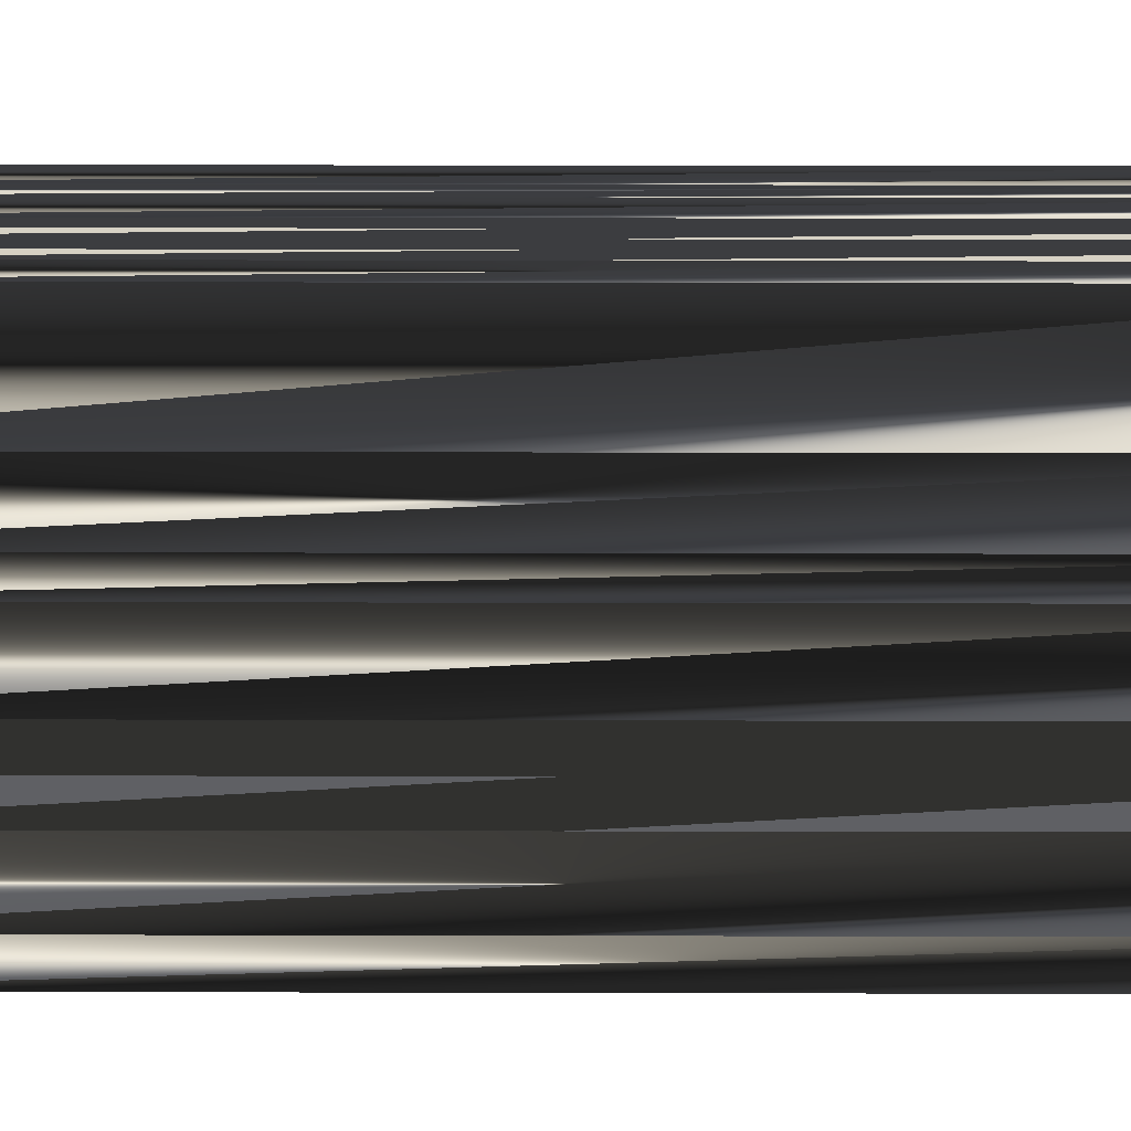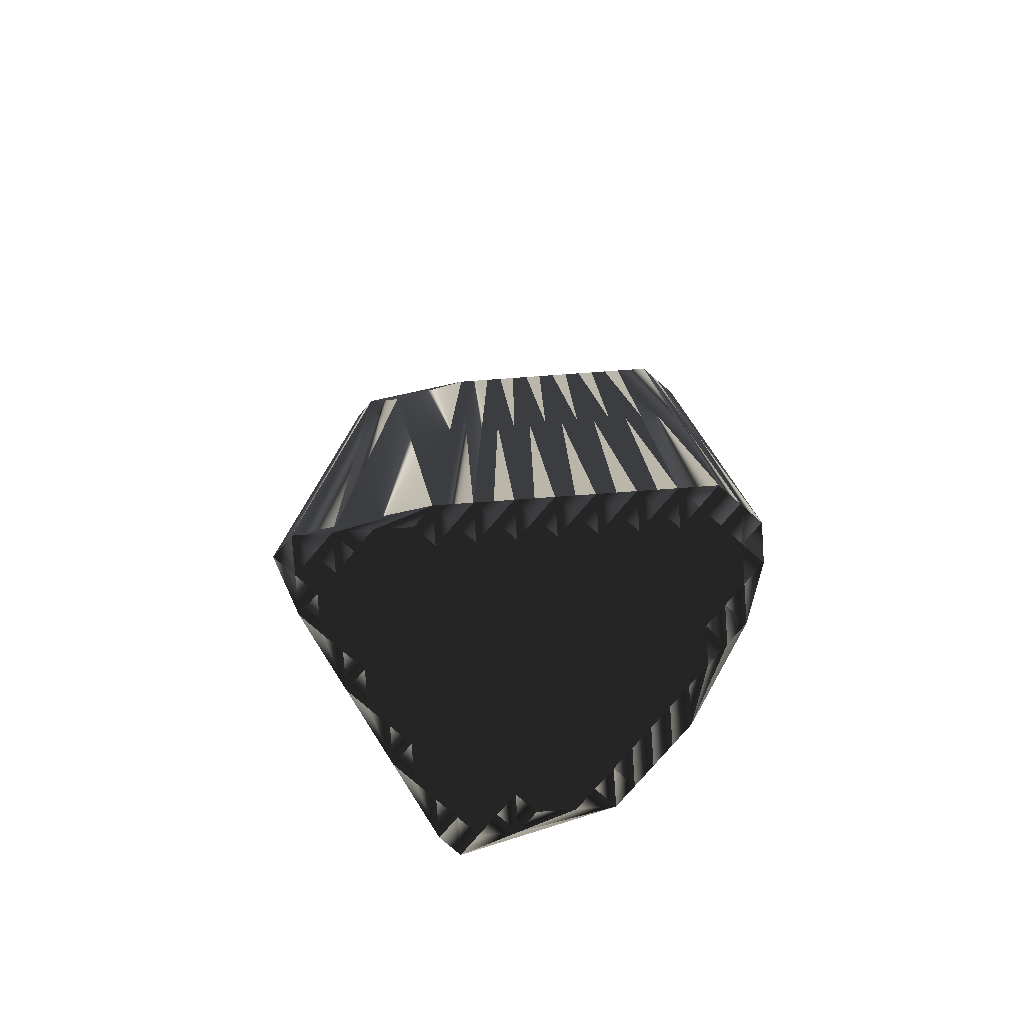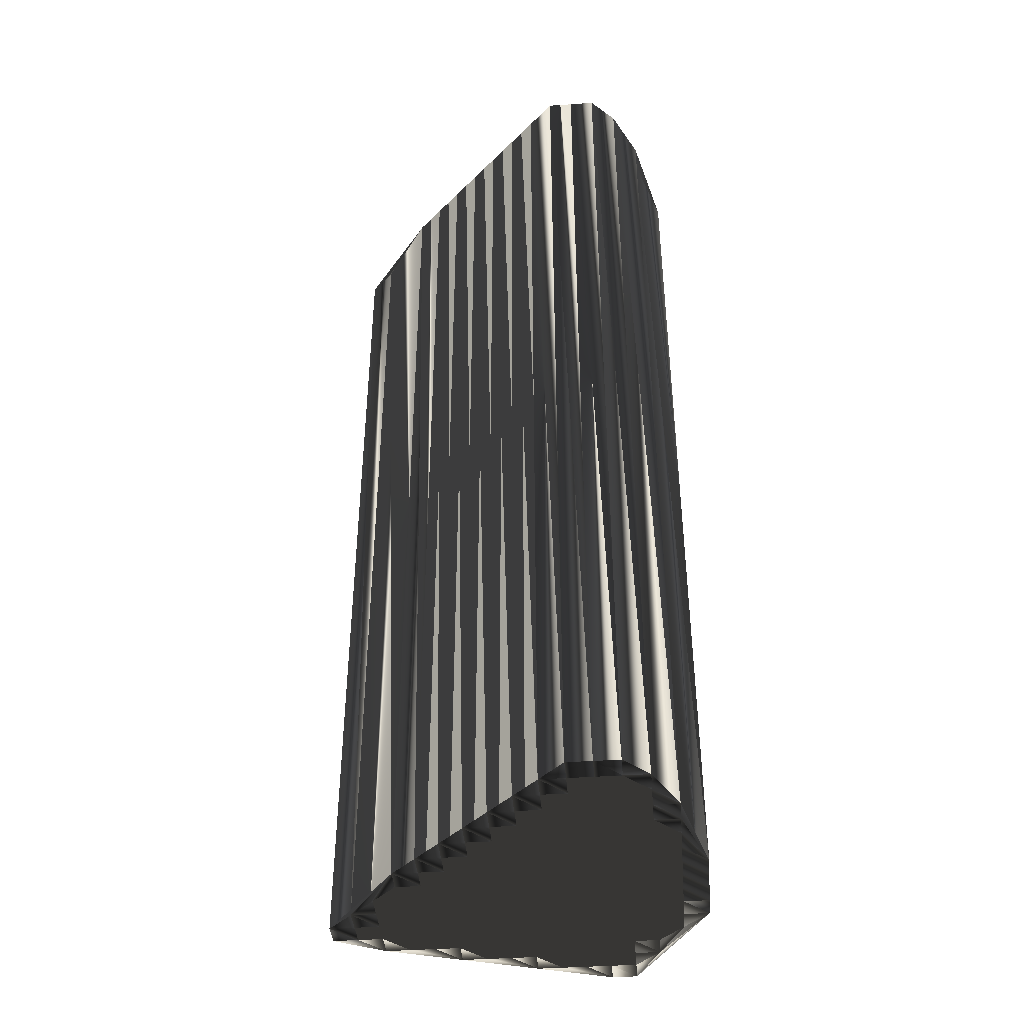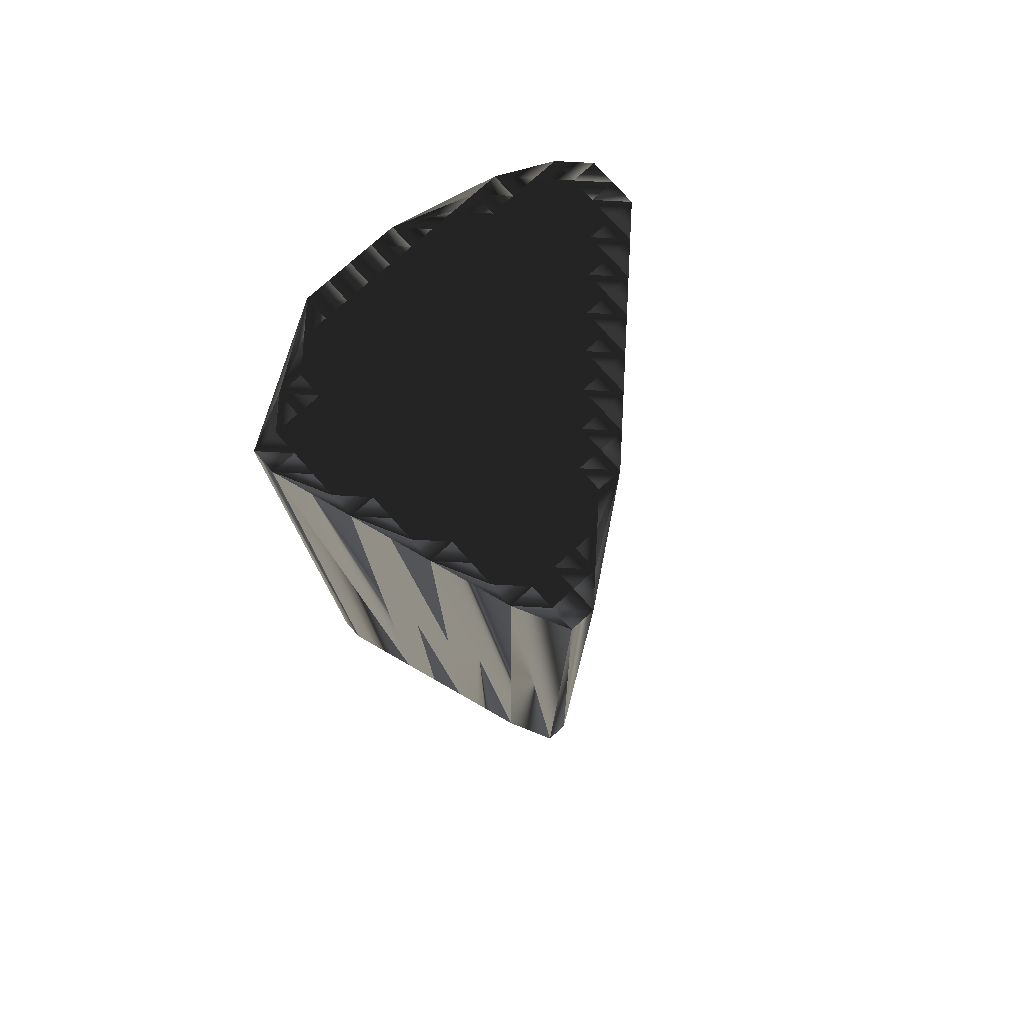
<metadata>
{"format":"obj","ext":"obj","renderer":"f3d","projection":"perspective","resolution":1024,"background":"white","views":[{"elev":28.0,"azim":-89.8,"up":"+Y"},{"elev":-79.5,"azim":49.1,"up":"+Z"},{"elev":-41.2,"azim":94.8,"up":"+Z"},{"elev":77.5,"azim":-41.9,"up":"+Z"}]}
</metadata>
<code>
v 225.5 141.6 0
v 225.5 142.4 0
v 226.3 139.2 0
v 226.3 140 0
v 226.3 140.8 0
v 226.3 141.6 0
v 226.3 142.4 0
v 227.1 136.8 0
v 227.1 137.6 0
v 227.1 138.4 0
v 227.1 139.2 0
v 227.1 140 0
v 227.1 140.8 0
v 227.1 141.6 0
v 227.1 142.4 0
v 227.1 143.2 0
v 227.9 134.4 0
v 227.9 135.2 0
v 227.9 136 0
v 227.9 136.8 0
v 227.9 137.6 0
v 227.9 138.4 0
v 227.9 139.2 0
v 227.9 140 0
v 227.9 140.8 0
v 227.9 141.6 0
v 227.9 142.4 0
v 227.9 143.2 0
v 228.7 132.8 0
v 228.7 133.6 0
v 228.7 134.4 0
v 228.7 135.2 0
v 228.7 136 0
v 228.7 136.8 0
v 228.7 137.6 0
v 228.7 138.4 0
v 228.7 139.2 0
v 228.7 140 0
v 228.7 140.8 0
v 228.7 141.6 0
v 228.7 142.4 0
v 228.7 143.2 0
v 228.7 144 0
v 229.5 132.8 0
v 229.5 133.6 0
v 229.5 134.4 0
v 229.5 135.2 0
v 229.5 136 0
v 229.5 136.8 0
v 229.5 137.6 0
v 229.5 138.4 0
v 229.5 139.2 0
v 229.5 140 0
v 229.5 140.8 0
v 229.5 141.6 0
v 229.5 142.4 0
v 229.5 143.2 0
v 229.5 144 0
v 229.5 144.8 0
v 230.3 133.6 0
v 230.3 134.4 0
v 230.3 135.2 0
v 230.3 136 0
v 230.3 136.8 0
v 230.3 137.6 0
v 230.3 138.4 0
v 230.3 139.2 0
v 230.3 140 0
v 230.3 140.8 0
v 230.3 141.6 0
v 230.3 142.4 0
v 230.3 143.2 0
v 230.3 144 0
v 230.3 144.8 0
v 231.1 134.4 0
v 231.1 135.2 0
v 231.1 136 0
v 231.1 136.8 0
v 231.1 137.6 0
v 231.1 138.4 0
v 231.1 139.2 0
v 231.1 140 0
v 231.1 140.8 0
v 231.1 141.6 0
v 231.1 142.4 0
v 231.1 143.2 0
v 231.1 144 0
v 231.1 144.8 0
v 231.9 135.2 0
v 231.9 136 0
v 231.9 136.8 0
v 231.9 137.6 0
v 231.9 138.4 0
v 231.9 139.2 0
v 231.9 140 0
v 231.9 140.8 0
v 231.9 141.6 0
v 231.9 142.4 0
v 231.9 143.2 0
v 231.9 144 0
v 231.9 144.8 0
v 232.7 135.2 0
v 232.7 136 0
v 232.7 136.8 0
v 232.7 137.6 0
v 232.7 138.4 0
v 232.7 139.2 0
v 232.7 140 0
v 232.7 140.8 0
v 232.7 141.6 0
v 232.7 142.4 0
v 232.7 143.2 0
v 232.7 144 0
v 232.7 144.8 0
v 233.5 136 0
v 233.5 136.8 0
v 233.5 137.6 0
v 233.5 138.4 0
v 233.5 139.2 0
v 233.5 140 0
v 233.5 140.8 0
v 233.5 141.6 0
v 233.5 142.4 0
v 233.5 143.2 0
v 233.5 144 0
v 234.3 136.8 0
v 234.3 137.6 0
v 234.3 138.4 0
v 234.3 139.2 0
v 234.3 140 0
v 234.3 140.8 0
v 234.3 141.6 0
v 234.3 142.4 0
v 234.3 143.2 0
v 234.3 144 0
v 235.1 137.6 0
v 235.1 138.4 0
v 235.1 139.2 0
v 235.1 140 0
v 235.1 140.8 0
v 235.1 141.6 0
v 235.1 142.4 0
v 235.1 143.2 0
v 235.1 144 0
v 235.9 138.4 0
v 235.9 139.2 0
v 235.9 140 0
v 235.9 140.8 0
v 235.9 141.6 0
v 235.9 142.4 0
v 235.9 143.2 0
v 235.9 144 0
v 236.7 139.2 0
v 236.7 140 0
v 236.7 140.8 0
v 236.7 141.6 0
v 236.7 142.4 0
v 236.7 143.2 0
v 237.5 140 0
v 237.5 140.8 0
v 237.5 141.6 0
v 237.5 142.4 0
v 237.5 143.2 0
v 238.3 140.8 0
v 238.3 141.6 0
v 238.3 142.4 0
v 225.5 141.6 30
v 225.5 142.4 30
v 226.3 139.2 30
v 226.3 140 30
v 226.3 140.8 30
v 226.3 141.6 30
v 226.3 142.4 30
v 227.1 136.8 30
v 227.1 137.6 30
v 227.1 138.4 30
v 227.1 139.2 30
v 227.1 140 30
v 227.1 140.8 30
v 227.1 141.6 30
v 227.1 142.4 30
v 227.1 143.2 30
v 227.9 134.4 30
v 227.9 135.2 30
v 227.9 136 30
v 227.9 136.8 30
v 227.9 137.6 30
v 227.9 138.4 30
v 227.9 139.2 30
v 227.9 140 30
v 227.9 140.8 30
v 227.9 141.6 30
v 227.9 142.4 30
v 227.9 143.2 30
v 228.7 132.8 30
v 228.7 133.6 30
v 228.7 134.4 30
v 228.7 135.2 30
v 228.7 136 30
v 228.7 136.8 30
v 228.7 137.6 30
v 228.7 138.4 30
v 228.7 139.2 30
v 228.7 140 30
v 228.7 140.8 30
v 228.7 141.6 30
v 228.7 142.4 30
v 228.7 143.2 30
v 228.7 144 30
v 229.5 132.8 30
v 229.5 133.6 30
v 229.5 134.4 30
v 229.5 135.2 30
v 229.5 136 30
v 229.5 136.8 30
v 229.5 137.6 30
v 229.5 138.4 30
v 229.5 139.2 30
v 229.5 140 30
v 229.5 140.8 30
v 229.5 141.6 30
v 229.5 142.4 30
v 229.5 143.2 30
v 229.5 144 30
v 229.5 144.8 30
v 230.3 133.6 30
v 230.3 134.4 30
v 230.3 135.2 30
v 230.3 136 30
v 230.3 136.8 30
v 230.3 137.6 30
v 230.3 138.4 30
v 230.3 139.2 30
v 230.3 140 30
v 230.3 140.8 30
v 230.3 141.6 30
v 230.3 142.4 30
v 230.3 143.2 30
v 230.3 144 30
v 230.3 144.8 30
v 231.1 134.4 30
v 231.1 135.2 30
v 231.1 136 30
v 231.1 136.8 30
v 231.1 137.6 30
v 231.1 138.4 30
v 231.1 139.2 30
v 231.1 140 30
v 231.1 140.8 30
v 231.1 141.6 30
v 231.1 142.4 30
v 231.1 143.2 30
v 231.1 144 30
v 231.1 144.8 30
v 231.9 135.2 30
v 231.9 136 30
v 231.9 136.8 30
v 231.9 137.6 30
v 231.9 138.4 30
v 231.9 139.2 30
v 231.9 140 30
v 231.9 140.8 30
v 231.9 141.6 30
v 231.9 142.4 30
v 231.9 143.2 30
v 231.9 144 30
v 231.9 144.8 30
v 232.7 135.2 30
v 232.7 136 30
v 232.7 136.8 30
v 232.7 137.6 30
v 232.7 138.4 30
v 232.7 139.2 30
v 232.7 140 30
v 232.7 140.8 30
v 232.7 141.6 30
v 232.7 142.4 30
v 232.7 143.2 30
v 232.7 144 30
v 232.7 144.8 30
v 233.5 136 30
v 233.5 136.8 30
v 233.5 137.6 30
v 233.5 138.4 30
v 233.5 139.2 30
v 233.5 140 30
v 233.5 140.8 30
v 233.5 141.6 30
v 233.5 142.4 30
v 233.5 143.2 30
v 233.5 144 30
v 234.3 136.8 30
v 234.3 137.6 30
v 234.3 138.4 30
v 234.3 139.2 30
v 234.3 140 30
v 234.3 140.8 30
v 234.3 141.6 30
v 234.3 142.4 30
v 234.3 143.2 30
v 234.3 144 30
v 235.1 137.6 30
v 235.1 138.4 30
v 235.1 139.2 30
v 235.1 140 30
v 235.1 140.8 30
v 235.1 141.6 30
v 235.1 142.4 30
v 235.1 143.2 30
v 235.1 144 30
v 235.9 138.4 30
v 235.9 139.2 30
v 235.9 140 30
v 235.9 140.8 30
v 235.9 141.6 30
v 235.9 142.4 30
v 235.9 143.2 30
v 235.9 144 30
v 236.7 139.2 30
v 236.7 140 30
v 236.7 140.8 30
v 236.7 141.6 30
v 236.7 142.4 30
v 236.7 143.2 30
v 237.5 140 30
v 237.5 140.8 30
v 237.5 141.6 30
v 237.5 142.4 30
v 237.5 143.2 30
v 238.3 140.8 30
v 238.3 141.6 30
v 238.3 142.4 30
f 36 23 22
f 19 20 8
f 35 22 21
f 38 25 24
f 25 14 13
f 140 131 139
f 82 83 69
f 33 19 32
f 52 53 38
f 37 52 38
f 80 81 67
f 51 66 52
f 47 33 32
f 81 94 82
f 128 119 118
f 66 79 80
f 19 8 18
f 79 65 78
f 64 49 63
f 67 66 80
f 63 62 76
f 120 119 129
f 36 35 50
f 66 65 79
f 85 98 86
f 40 41 27
f 24 13 12
f 9 10 3
f 35 21 34
f 64 63 77
f 14 26 15
f 56 57 42
f 58 72 73
f 25 26 14
f 14 15 7
f 41 28 27
f 59 58 73
f 43 58 59
f 16 15 27
f 41 40 55
f 88 87 100
f 40 39 54
f 129 130 120
f 108 96 95
f 88 100 101
f 98 85 97
f 96 84 83
f 122 131 132
f 121 122 110
f 101 113 114
f 132 133 123
f 134 135 125
f 124 125 113
f 157 162 158
f 132 141 133
f 150 156 157
f 134 142 143
f 131 130 139
f 139 146 147
f 143 150 151
f 161 165 162
f 95 94 107
f 109 120 121
f 139 147 140
f 142 141 149
f 78 77 90
f 126 117 116
f 81 80 93
f 110 109 121
f 138 129 137
f 155 159 160
f 61 46 60
f 48 47 62
f 18 17 31
f 44 45 30
f 32 18 31
f 44 30 29
f 32 31 46
f 45 31 30
f 31 17 30
f 30 17 29
f 46 61 47
f 46 47 32
f 45 60 46
f 44 60 45
f 45 46 31
f 44 102 60
f 64 77 78
f 62 75 76
f 61 62 47
f 61 60 75
f 79 91 92
f 63 76 77
f 115 103 102
f 49 35 34
f 48 33 47
f 61 75 62
f 62 63 48
f 48 49 34
f 32 19 18
f 49 50 35
f 35 36 22
f 48 34 33
f 22 10 21
f 48 63 49
f 67 52 66
f 50 64 65
f 65 64 78
f 80 92 93
f 81 82 68
f 49 64 50
f 51 65 66
f 36 50 51
f 51 50 65
f 36 37 23
f 20 9 8
f 37 24 23
f 22 11 10
f 33 34 20
f 9 20 21
f 19 33 20
f 20 34 21
f 17 18 8
f 21 10 9
f 3 10 11
f 22 23 11
f 4 11 12
f 23 12 11
f 5 12 13
f 8 9 3
f 38 39 25
f 24 12 23
f 36 51 37
f 37 38 24
f 14 7 6
f 11 4 3
f 40 27 26
f 25 13 24
f 12 5 4
f 2 6 7
f 13 14 6
f 3 4 1
f 1 4 5
f 1 5 6
f 6 5 13
f 1 6 2
f 2 16 59
f 2 7 16
f 16 7 15
f 41 42 28
f 28 16 27
f 59 16 43
f 43 16 28
f 25 39 26
f 26 27 15
f 38 53 39
f 39 40 26
f 41 55 56
f 84 71 70
f 43 42 57
f 73 72 86
f 41 56 42
f 42 43 28
f 43 57 58
f 58 57 72
f 59 73 74
f 74 73 87
f 99 87 86
f 57 56 71
f 70 56 55
f 88 74 87
f 87 73 86
f 84 85 71
f 82 69 68
f 85 72 71
f 83 70 69
f 70 55 69
f 53 54 39
f 72 57 71
f 71 56 70
f 37 51 52
f 54 68 69
f 52 67 53
f 54 69 55
f 53 68 54
f 54 55 40
f 53 67 68
f 68 67 81
f 82 95 83
f 83 84 70
f 97 84 96
f 96 83 95
f 131 122 121
f 108 109 96
f 149 141 148
f 96 109 97
f 134 125 124
f 122 123 111
f 84 97 85
f 85 86 72
f 123 133 124
f 98 99 86
f 97 110 98
f 100 112 113
f 98 110 111
f 111 110 122
f 98 111 99
f 100 113 101
f 87 99 100
f 100 99 112
f 133 134 124
f 124 113 112
f 143 151 144
f 125 114 113
f 99 111 112
f 112 111 123
f 122 132 123
f 123 124 112
f 133 142 134
f 134 143 135
f 157 158 151
f 135 143 144
f 151 158 152
f 135 114 125
f 152 114 144
f 144 114 135
f 152 144 151
f 163 152 158
f 142 149 150
f 150 157 151
f 165 166 162
f 162 163 158
f 164 165 161
f 161 162 157
f 166 163 162
f 132 140 141
f 142 150 143
f 149 155 156
f 156 161 157
f 142 133 141
f 141 140 148
f 148 155 149
f 149 156 150
f 148 154 155
f 155 160 156
f 164 161 160
f 160 161 156
f 154 147 153
f 154 159 155
f 159 164 160
f 148 147 154
f 153 159 154
f 139 130 138
f 146 145 153
f 139 138 146
f 146 138 145
f 121 120 130
f 131 140 132
f 148 140 147
f 147 146 153
f 120 108 119
f 129 128 137
f 131 121 130
f 130 129 138
f 110 97 109
f 109 108 120
f 108 107 119
f 94 81 93
f 117 106 105
f 95 82 94
f 105 93 92
f 108 95 107
f 106 94 93
f 119 107 118
f 126 116 115
f 77 76 89
f 91 90 103
f 116 105 104
f 104 92 91
f 78 91 79
f 79 92 80
f 91 78 90
f 89 76 75
f 60 102 75
f 77 89 90
f 75 102 89
f 89 102 90
f 103 115 104
f 104 91 103
f 103 90 102
f 118 107 106
f 105 92 104
f 126 127 117
f 116 104 115
f 107 94 106
f 106 93 105
f 118 106 117
f 117 105 116
f 129 119 128
f 127 118 117
f 145 138 137
f 136 128 127
f 126 136 127
f 127 128 118
f 145 137 136
f 136 137 128
f 189 202 188
f 186 185 174
f 188 201 187
f 191 204 190
f 180 191 179
f 297 306 305
f 249 248 235
f 185 199 198
f 219 218 204
f 218 203 204
f 247 246 233
f 232 217 218
f 199 213 198
f 260 247 248
f 285 294 284
f 245 232 246
f 174 185 184
f 231 245 244
f 215 230 229
f 232 233 246
f 228 229 242
f 285 286 295
f 201 202 216
f 231 232 245
f 264 251 252
f 207 206 193
f 179 190 178
f 176 175 169
f 187 201 200
f 229 230 243
f 192 180 181
f 223 222 208
f 238 224 239
f 192 191 180
f 181 180 173
f 194 207 193
f 224 225 239
f 224 209 225
f 181 182 193
f 206 207 221
f 253 254 266
f 205 206 220
f 296 295 286
f 262 274 261
f 266 254 267
f 251 264 263
f 250 262 249
f 297 288 298
f 288 287 276
f 279 267 280
f 299 298 289
f 301 300 291
f 291 290 279
f 328 323 324
f 307 298 299
f 322 316 323
f 308 300 309
f 296 297 305
f 312 305 313
f 316 309 317
f 331 327 328
f 260 261 273
f 286 275 287
f 313 305 306
f 307 308 315
f 243 244 256
f 283 292 282
f 246 247 259
f 275 276 287
f 295 304 303
f 325 321 326
f 212 227 226
f 213 214 228
f 183 184 197
f 211 210 196
f 184 198 197
f 196 210 195
f 197 198 212
f 197 211 196
f 183 197 196
f 183 196 195
f 227 212 213
f 213 212 198
f 226 211 212
f 226 210 211
f 212 211 197
f 268 210 226
f 243 230 244
f 241 228 242
f 228 227 213
f 226 227 241
f 257 245 258
f 242 229 243
f 269 281 268
f 201 215 200
f 199 214 213
f 241 227 228
f 229 228 214
f 215 214 200
f 185 198 184
f 216 215 201
f 202 201 188
f 200 214 199
f 176 188 187
f 229 214 215
f 218 233 232
f 230 216 231
f 230 231 244
f 258 246 259
f 248 247 234
f 230 215 216
f 231 217 232
f 216 202 217
f 216 217 231
f 203 202 189
f 175 186 174
f 190 203 189
f 177 188 176
f 200 199 186
f 186 175 187
f 199 185 186
f 200 186 187
f 184 183 174
f 176 187 175
f 176 169 177
f 189 188 177
f 177 170 178
f 178 189 177
f 178 171 179
f 175 174 169
f 205 204 191
f 178 190 189
f 217 202 203
f 204 203 190
f 173 180 172
f 170 177 169
f 193 206 192
f 179 191 190
f 171 178 170
f 172 168 173
f 180 179 172
f 170 169 167
f 170 167 171
f 171 167 172
f 171 172 179
f 172 167 168
f 182 168 225
f 173 168 182
f 173 182 181
f 208 207 194
f 182 194 193
f 182 225 209
f 182 209 194
f 205 191 192
f 193 192 181
f 219 204 205
f 206 205 192
f 221 207 222
f 237 250 236
f 208 209 223
f 238 239 252
f 222 207 208
f 209 208 194
f 223 209 224
f 223 224 238
f 239 225 240
f 239 240 253
f 253 265 252
f 222 223 237
f 222 236 221
f 240 254 253
f 239 253 252
f 251 250 237
f 235 248 234
f 238 251 237
f 236 249 235
f 221 236 235
f 220 219 205
f 223 238 237
f 222 237 236
f 217 203 218
f 234 220 235
f 233 218 219
f 235 220 221
f 234 219 220
f 221 220 206
f 233 219 234
f 233 234 247
f 261 248 249
f 250 249 236
f 250 263 262
f 249 262 261
f 288 297 287
f 275 274 262
f 307 315 314
f 275 262 263
f 291 300 290
f 289 288 277
f 263 250 251
f 252 251 238
f 299 289 290
f 265 264 252
f 276 263 264
f 278 266 279
f 276 264 277
f 276 277 288
f 277 264 265
f 279 266 267
f 265 253 266
f 265 266 278
f 300 299 290
f 279 290 278
f 317 309 310
f 280 291 279
f 277 265 278
f 277 278 289
f 298 288 289
f 290 289 278
f 308 299 300
f 309 300 301
f 324 323 317
f 309 301 310
f 324 317 318
f 280 301 291
f 280 318 310
f 280 310 301
f 310 318 317
f 318 329 324
f 315 308 316
f 323 316 317
f 332 331 328
f 329 328 324
f 331 330 327
f 328 327 323
f 329 332 328
f 306 298 307
f 316 308 309
f 321 315 322
f 327 322 323
f 299 308 307
f 306 307 314
f 321 314 315
f 322 315 316
f 320 314 321
f 326 321 322
f 327 330 326
f 327 326 322
f 313 320 319
f 325 320 321
f 330 325 326
f 313 314 320
f 325 319 320
f 296 305 304
f 311 312 319
f 304 305 312
f 304 312 311
f 286 287 296
f 306 297 298
f 306 314 313
f 312 313 319
f 274 286 285
f 294 295 303
f 287 297 296
f 295 296 304
f 263 276 275
f 274 275 286
f 273 274 285
f 247 260 259
f 272 283 271
f 248 261 260
f 259 271 258
f 261 274 273
f 260 272 259
f 273 285 284
f 282 292 281
f 242 243 255
f 256 257 269
f 271 282 270
f 258 270 257
f 257 244 245
f 258 245 246
f 244 257 256
f 242 255 241
f 268 226 241
f 255 243 256
f 268 241 255
f 268 255 256
f 281 269 270
f 257 270 269
f 256 269 268
f 273 284 272
f 258 271 270
f 293 292 283
f 270 282 281
f 260 273 272
f 259 272 271
f 272 284 283
f 271 283 282
f 285 295 294
f 284 293 283
f 304 311 303
f 294 302 293
f 302 292 293
f 294 293 284
f 303 311 302
f 303 302 294
f 1 167 3
f 3 169 167
f 3 169 8
f 8 174 169
f 8 174 17
f 17 183 174
f 17 183 29
f 29 195 183
f 29 195 44
f 44 210 195
f 44 210 60
f 60 226 210
f 60 226 102
f 102 268 226
f 102 268 115
f 115 281 268
f 115 281 126
f 126 292 281
f 126 292 136
f 136 302 292
f 136 302 145
f 145 311 302
f 145 311 153
f 153 319 311
f 153 319 159
f 159 325 319
f 159 325 164
f 164 330 325
f 164 330 165
f 165 331 330
f 165 331 166
f 166 332 331
f 166 332 163
f 163 329 332
f 163 329 152
f 152 318 329
f 152 318 144
f 144 310 318
f 144 310 114
f 114 280 310
f 114 280 101
f 101 267 280
f 101 267 88
f 88 254 267
f 88 254 74
f 74 240 254
f 74 240 59
f 59 225 240
f 59 225 16
f 16 182 225
f 16 182 2
f 2 168 182
f 2 168 1
f 1 167 168

</code>
